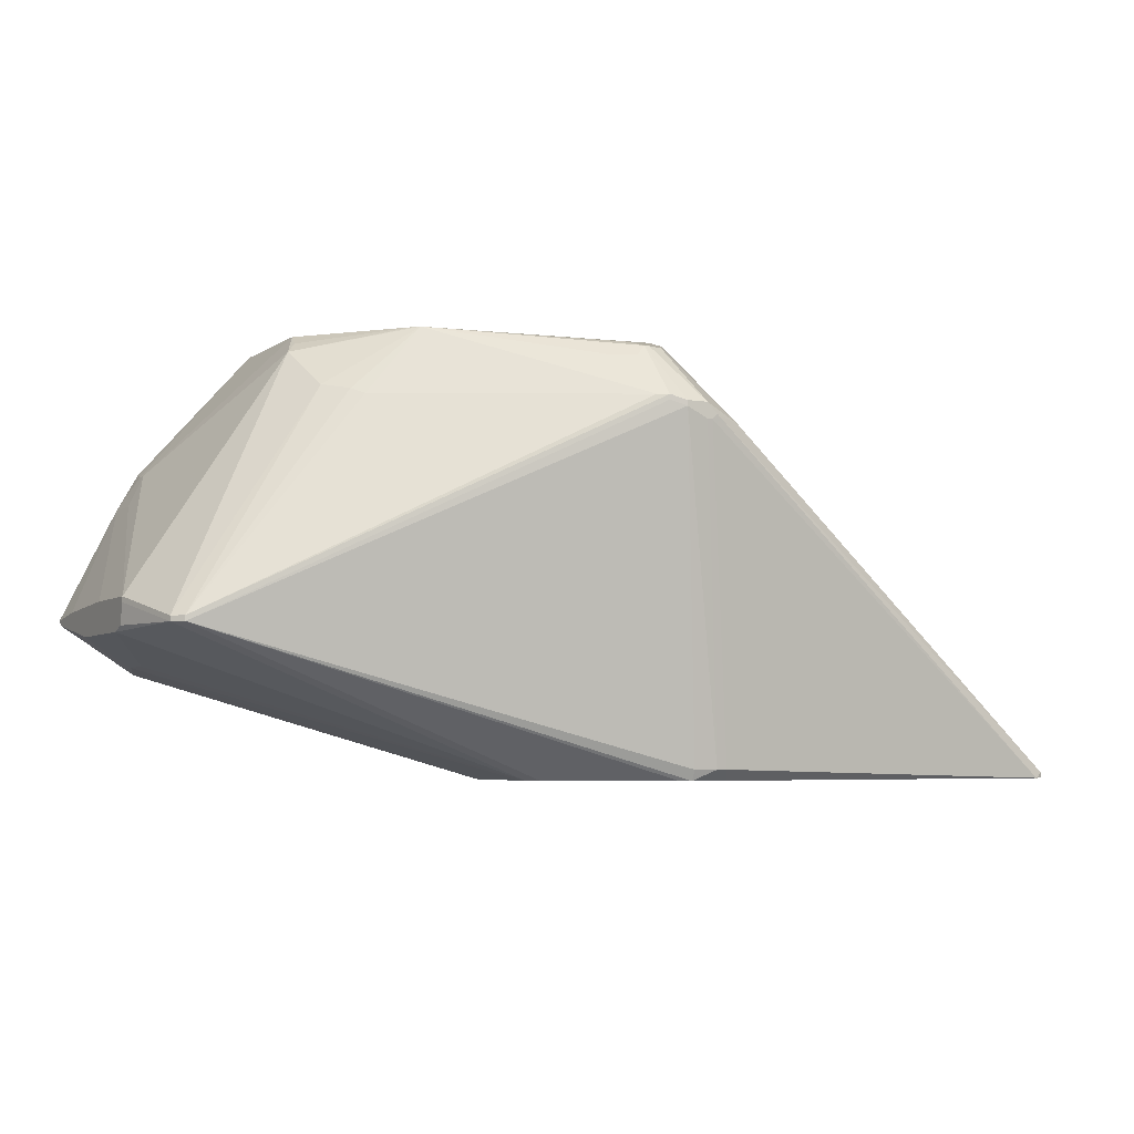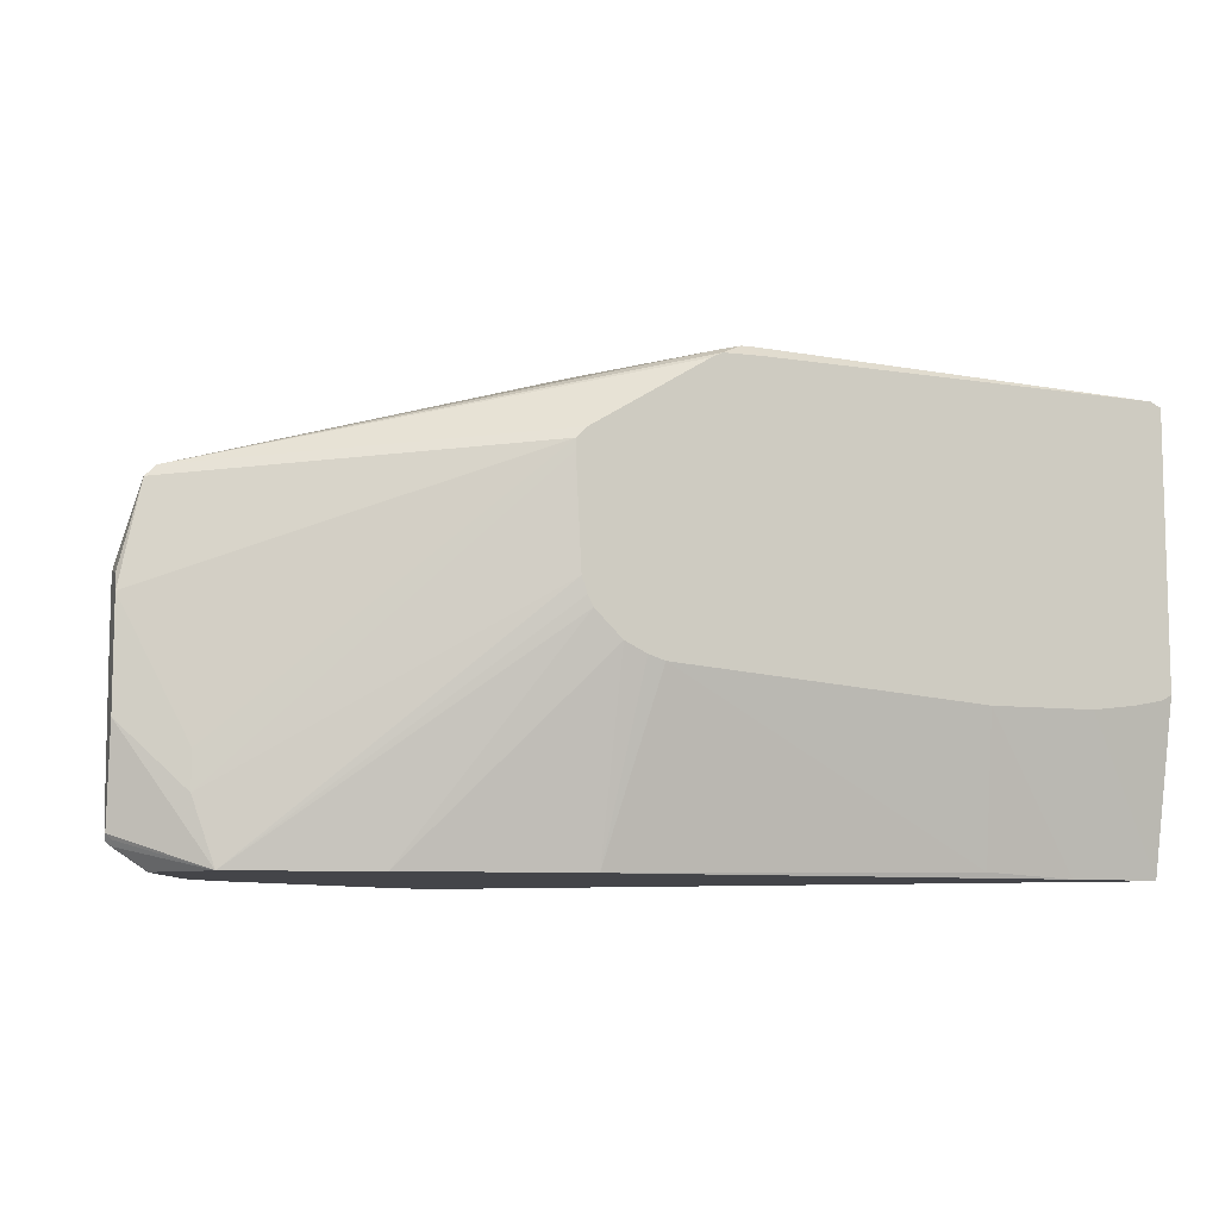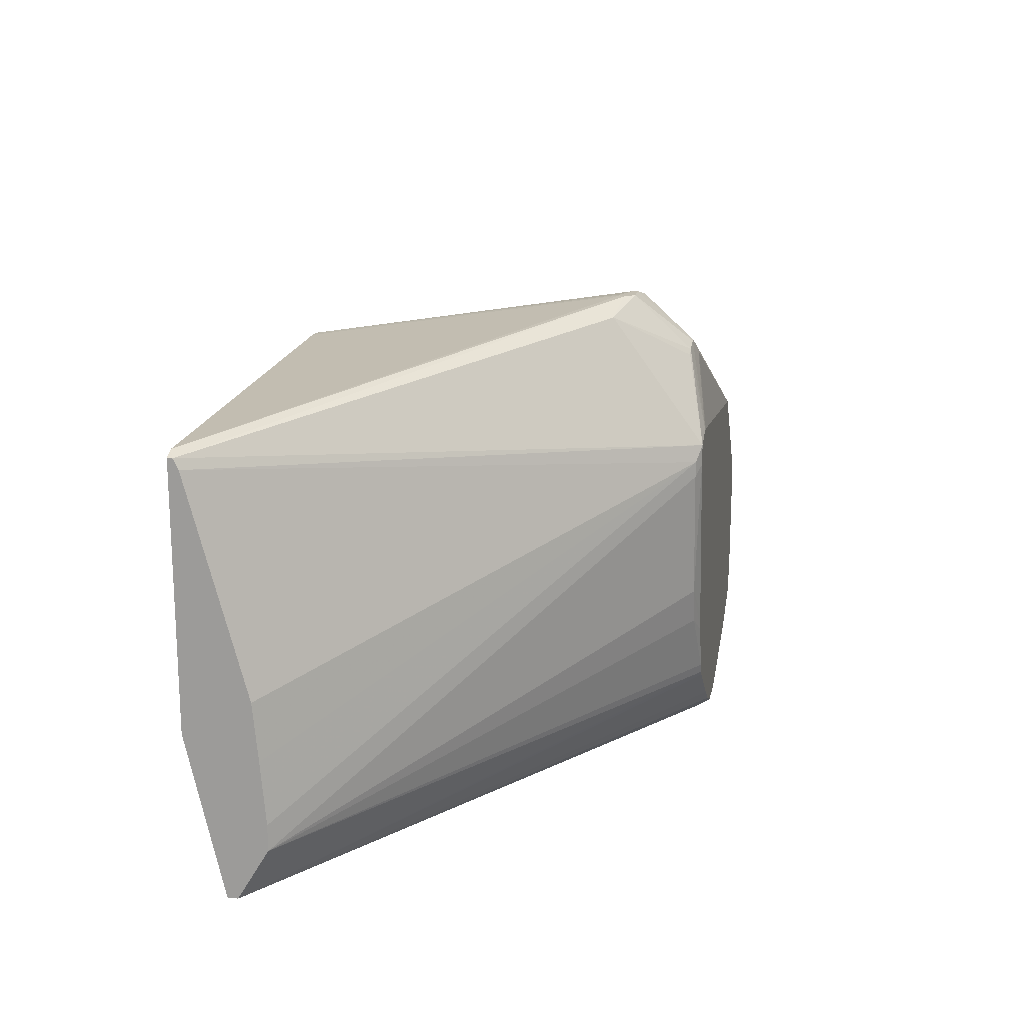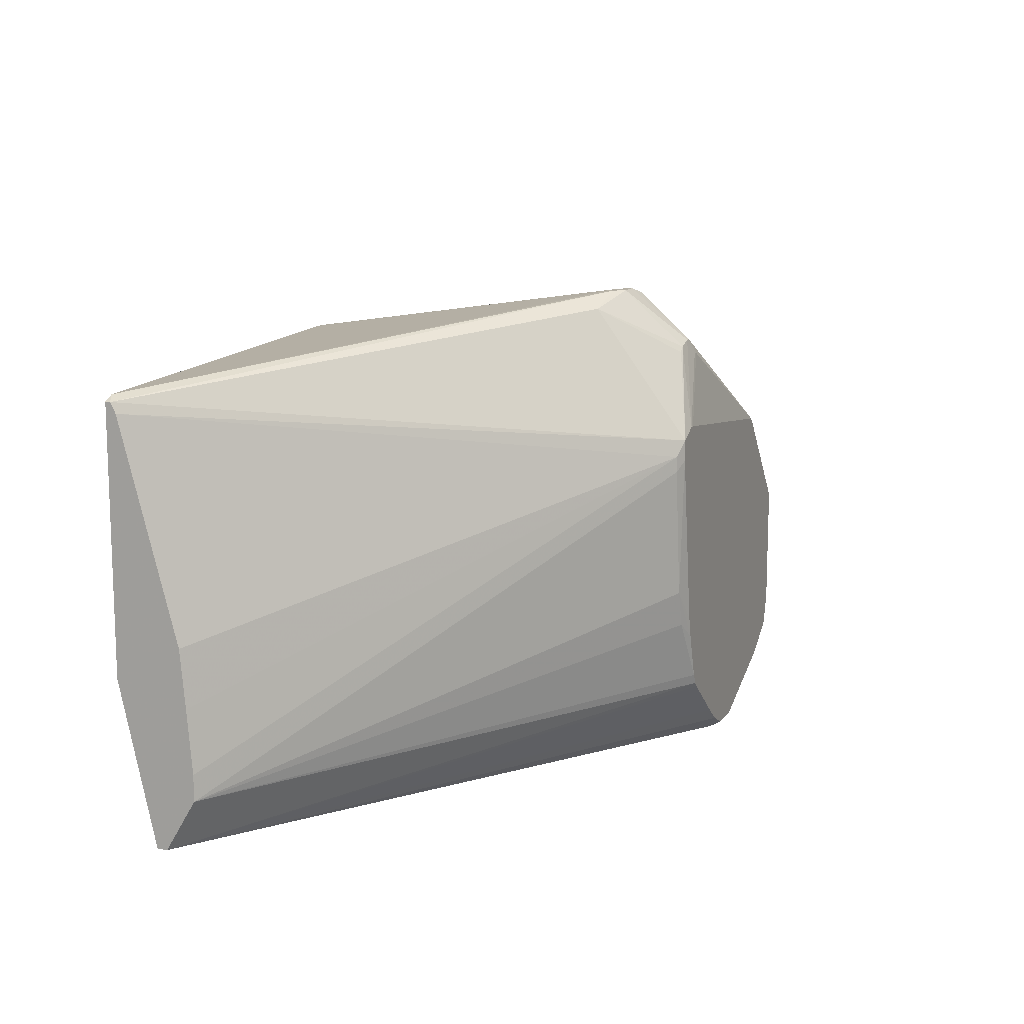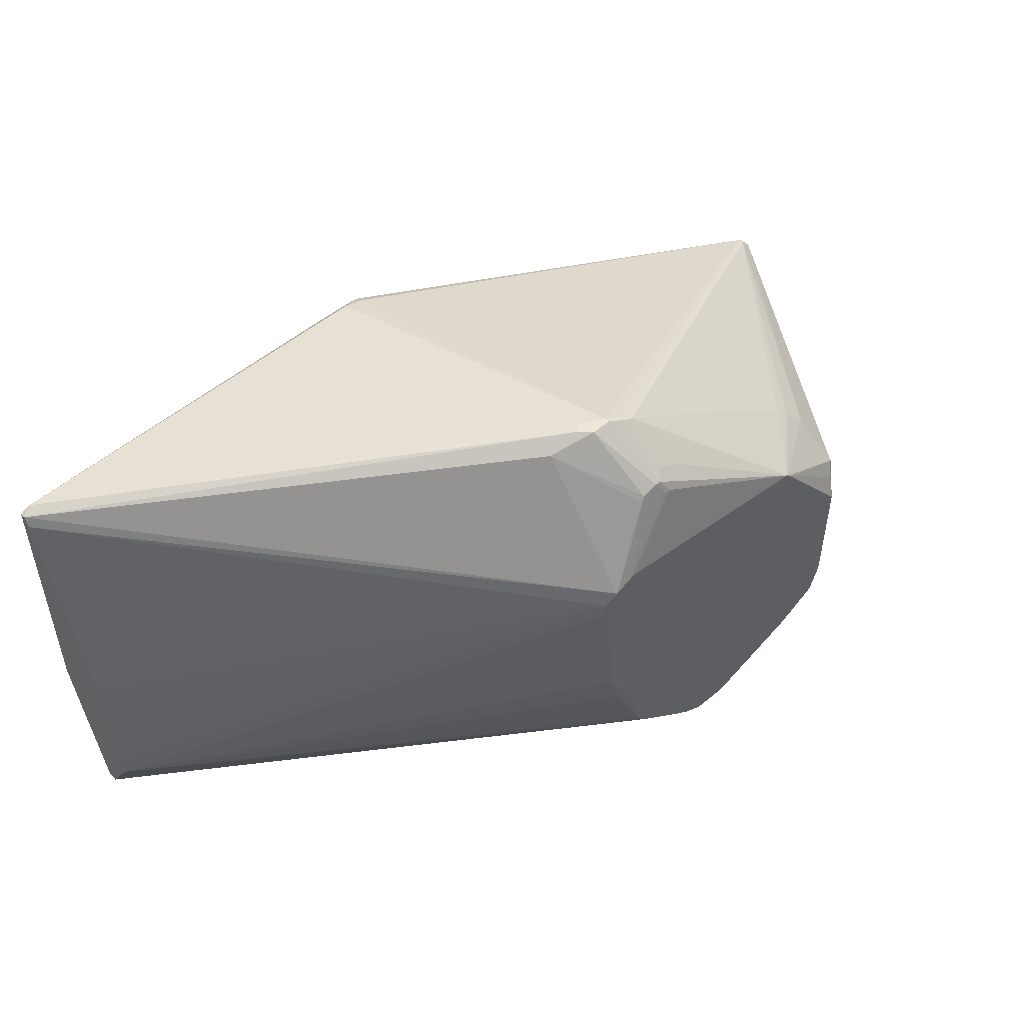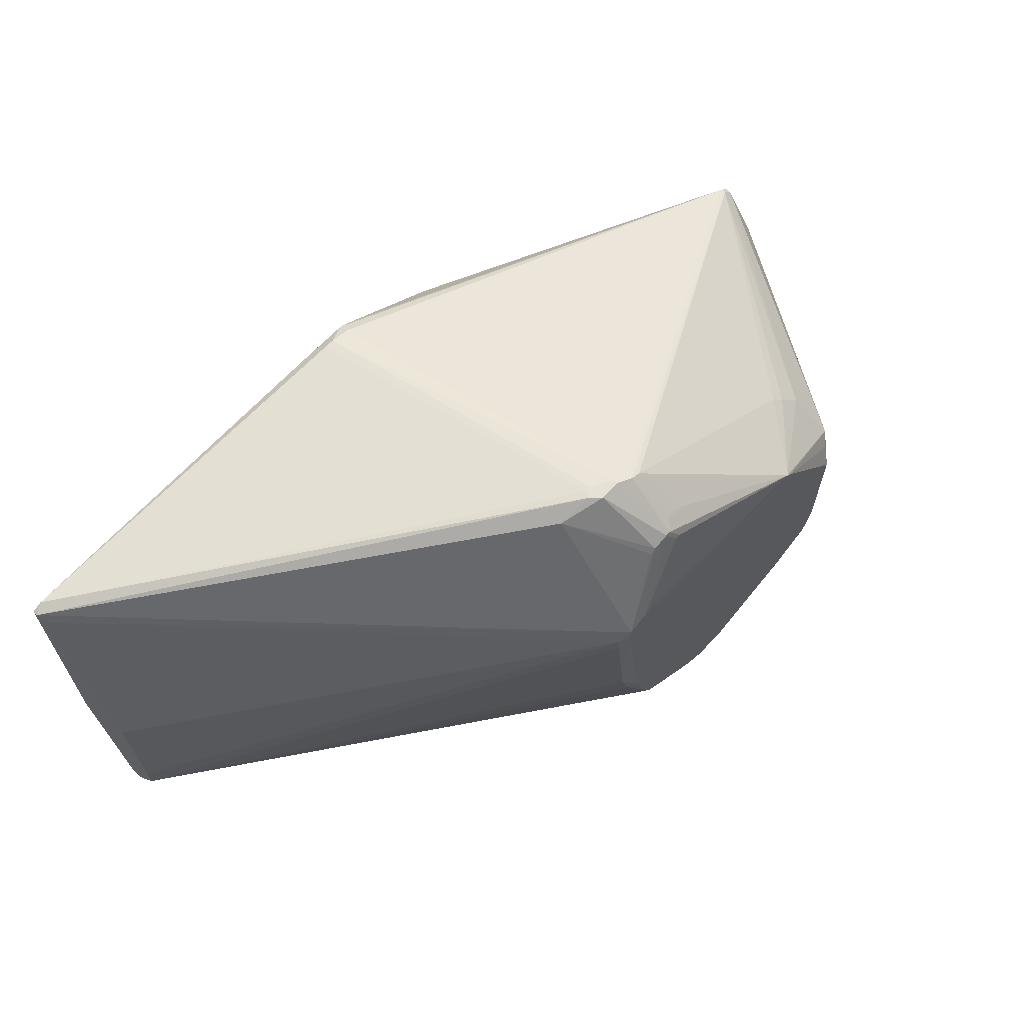
<metadata>
{"format":"obj","ext":"obj","renderer":"f3d","projection":"perspective","resolution":1024,"background":"white","views":[{"elev":-4.8,"azim":152.6,"up":"+Z"},{"elev":-9.0,"azim":161.7,"up":"+Y"},{"elev":17.4,"azim":-78.1,"up":"+Y"},{"elev":12.1,"azim":-67.8,"up":"+Y"},{"elev":49.9,"azim":-42.4,"up":"+Y"},{"elev":64.7,"azim":-47.2,"up":"+Y"}]}
</metadata>
<code>
v 105 0 79
v 174 44 26
v 174 24 26
v 174 48 31
v 76 92 63
v 158 0 20
v 83 26 81
v 82 30 81
v 93 82 78
v 173 5 29
v 91 33 0
v 16 0 7
v 145 50 77
v 108 0 80
v 106 1 81
v 91 94 67
v 132 9 81
v 99 0 9
v 113 1 81
v 15 28 0
v 105 46 0
v 116 0 79
v 81 84 0
v 136 65 68
v 86 17 81
v 0 15 15
v 84 95 66
v 140 14 81
v 0 81 1
v 0 27 14
v 134 9 80
v 165 19 51
v 162 16 57
v 81 85 2
v 142 44 81
v 0 10 15
v 102 3 81
v 75 61 80
v 98 36 0
v 88 95 66
v 77 86 2
v 159 1 52
v 154 2 58
v 132 0 14
v 170 63 27
v 32 1 7
v 91 94 66
v 126 63 81
v 91 85 77
v 93 93 67
v 98 6 81
v 0 38 13
v 0 79 2
v 82 95 64
v 2 82 0
v 158 0 52
v 158 7 58
v 174 6 29
v 167 0 29
v 134 8 79
v 78 36 80
v 80 29 80
v 34 28 0
v 103 41 0
v 94 34 0
v 104 43 0
v 83 83 0
v 138 63 69
v 168 65 27
v 92 82 78
v 0 31 0
v 74 84 0
v 90 85 77
v 86 83 77
v 82 69 81
v 143 48 79
v 88 95 65
v 164 7 51
v 163 5 51
v 162 19 21
v 112 0 80
v 0 0 7
v 87 15 81
v 174 48 32
v 167 0 30
v 161 11 58
v 152 0 58
v 0 81 0
v 174 47 27
v 170 63 28
v 88 14 81
v 75 64 80
v 104 70 0
v 106 66 0
v 162 12 21
v 77 67 81
v 77 63 81
v 75 86 2
v 83 95 63
v 162 18 57
v 142 20 81
v 173 4 30
v 81 69 81
v 106 68 0
v 0 0 9
v 93 86 75
v 87 84 77
v 84 95 63
v 165 11 51
v 7 29 0
v 2 30 0
v 174 14 31
v 97 84 75
v 125 64 81
v 168 65 28
v 142 59 70
v 174 5 30
v 174 33 32
f 52 92 53
f 6 66 21
f 47 77 16
f 105 83 36
f 34 77 69
f 8 97 61
f 105 29 82
f 79 78 86
f 82 111 110
f 71 111 82
f 35 100 13
f 60 22 87
f 6 95 3
f 56 81 85
f 1 15 105
f 95 2 3
f 84 2 4
f 46 11 18
f 52 29 30
f 5 107 27
f 30 29 26
f 36 92 26
f 6 44 64
f 59 81 6
f 53 92 96
f 61 7 8
f 75 9 103
f 117 10 58
f 46 63 11
f 18 12 46
f 100 84 13
f 116 114 13
f 72 104 55
f 87 43 28
f 1 14 15
f 110 20 82
f 109 33 86
f 40 49 16
f 37 103 51
f 17 31 28
f 50 114 24
f 58 10 6
f 18 39 44
f 82 29 71
f 41 77 34
f 15 81 19
f 110 104 20
f 66 104 21
f 17 19 22
f 67 23 69
f 114 68 24
f 25 103 7
f 26 92 30
f 40 27 49
f 101 103 28
f 21 95 6
f 5 29 96
f 30 92 52
f 60 31 17
f 109 32 33
f 69 23 34
f 79 57 42
f 48 103 35
f 83 25 36
f 105 15 37
f 61 97 38
f 65 104 39
f 16 77 40
f 23 98 41
f 21 94 95
f 43 56 42
f 6 81 44
f 89 2 45
f 12 63 46
f 16 115 47
f 114 48 13
f 49 9 114
f 50 115 16
f 37 51 105
f 17 103 19
f 53 29 52
f 96 29 53
f 29 54 55
f 26 29 36
f 60 17 22
f 87 56 43
f 87 81 56
f 43 57 28
f 42 57 43
f 41 98 108
f 3 58 6
f 85 81 59
f 28 60 87
f 61 38 36
f 92 97 96
f 36 62 61
f 19 103 15
f 61 62 7
f 86 101 28
f 20 104 63
f 44 39 64
f 11 65 18
f 64 66 6
f 93 104 67
f 18 65 39
f 116 68 114
f 47 115 69
f 103 9 70
f 24 115 50
f 88 104 71
f 23 104 72
f 49 27 73
f 27 107 73
f 96 74 5
f 5 54 29
f 75 103 114
f 13 76 35
f 108 54 77
f 36 29 105
f 117 78 79
f 104 2 80
f 12 81 82
f 105 91 83
f 117 79 42
f 32 118 84
f 56 102 42
f 85 102 56
f 44 81 18
f 18 81 12
f 86 57 79
f 28 57 86
f 19 81 22
f 22 81 87
f 55 104 88
f 45 4 89
f 84 90 13
f 42 102 117
f 51 103 91
f 25 62 36
f 38 92 36
f 38 97 92
f 83 103 25
f 7 62 25
f 14 81 15
f 114 9 75
f 1 81 14
f 28 31 60
f 15 103 37
f 114 103 48
f 12 20 63
f 82 20 12
f 63 104 11
f 34 23 41
f 11 104 65
f 93 67 69
f 69 77 47
f 68 115 24
f 21 104 94
f 80 2 95
f 69 45 93
f 67 104 23
f 97 103 96
f 8 103 97
f 76 48 35
f 13 48 76
f 88 29 55
f 71 29 88
f 40 54 27
f 99 98 55
f 33 32 100
f 35 33 100
f 101 33 35
f 86 33 101
f 59 102 85
f 6 102 59
f 73 103 70
f 105 51 91
f 109 112 118
f 93 45 104
f 35 103 101
f 28 103 17
f 91 103 83
f 7 103 8
f 82 81 105
f 105 81 1
f 49 106 16
f 114 106 49
f 64 104 66
f 39 104 64
f 103 107 96
f 73 107 103
f 77 54 40
f 27 54 5
f 41 108 77
f 108 98 99
f 72 98 23
f 55 98 72
f 109 78 117
f 86 78 109
f 102 10 117
f 6 10 102
f 111 104 110
f 71 104 111
f 109 118 32
f 100 32 84
f 90 4 45
f 84 4 90
f 117 112 109
f 4 2 89
f 116 115 68
f 115 90 69
f 73 9 49
f 70 9 73
f 50 113 114
f 113 106 114
f 74 107 5
f 96 107 74
f 99 54 108
f 55 54 99
f 104 80 94
f 117 2 112
f 3 2 58
f 69 90 45
f 118 2 84
f 50 106 113
f 16 106 50
f 45 2 104
f 94 80 95
f 116 90 115
f 13 90 116
f 58 2 117
f 112 2 118

</code>
